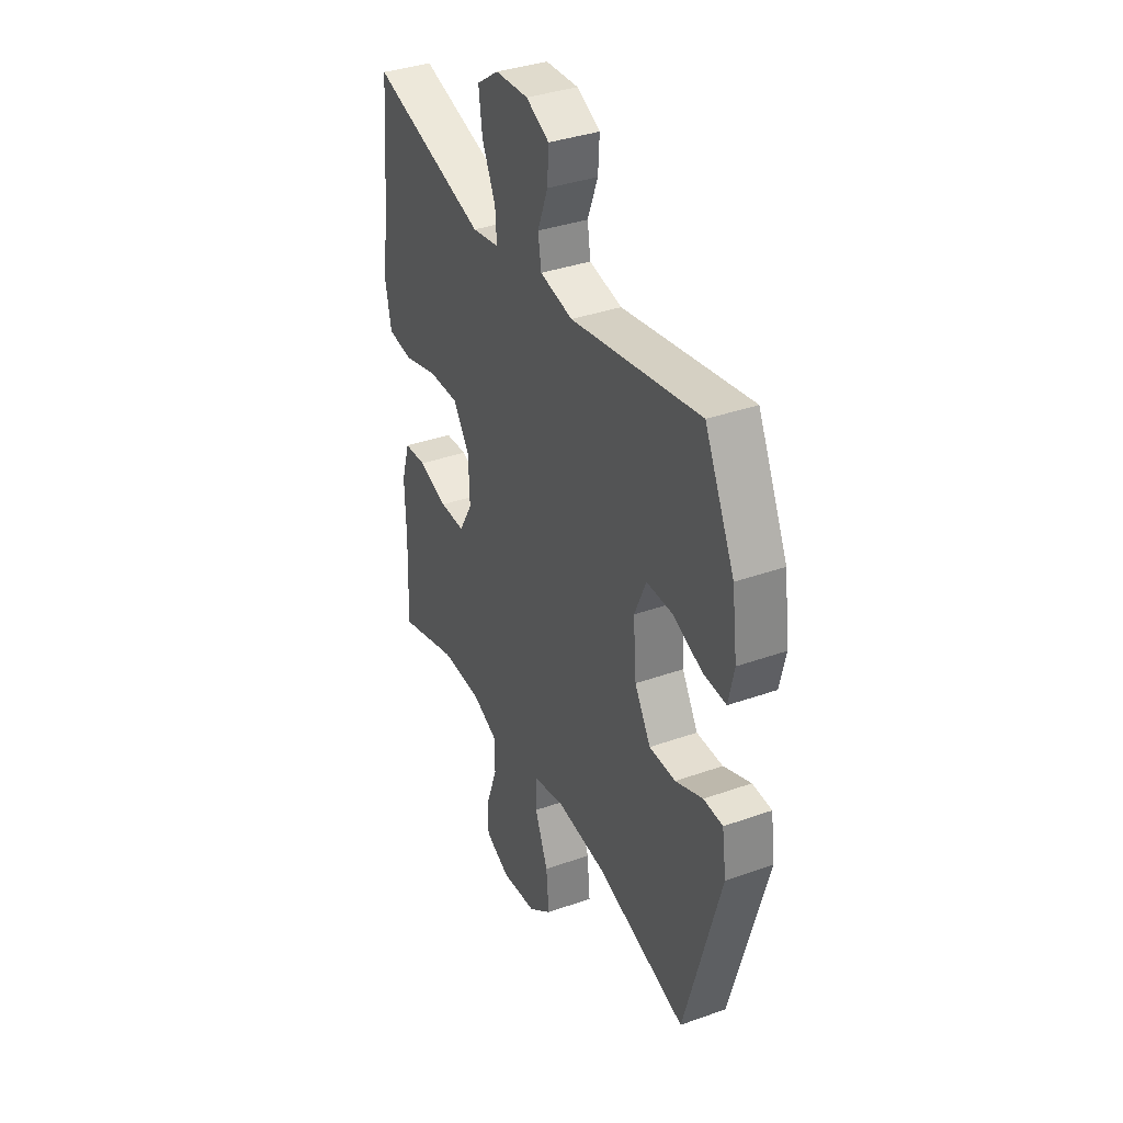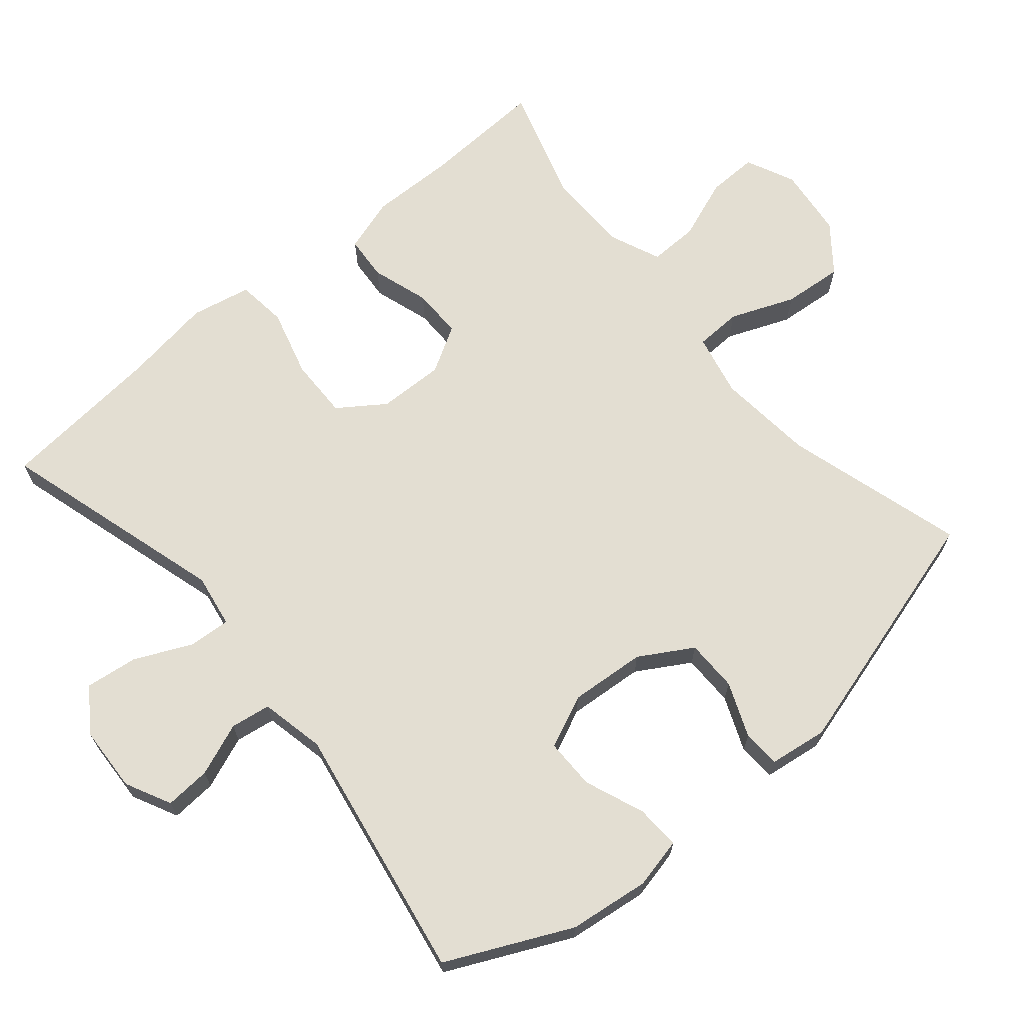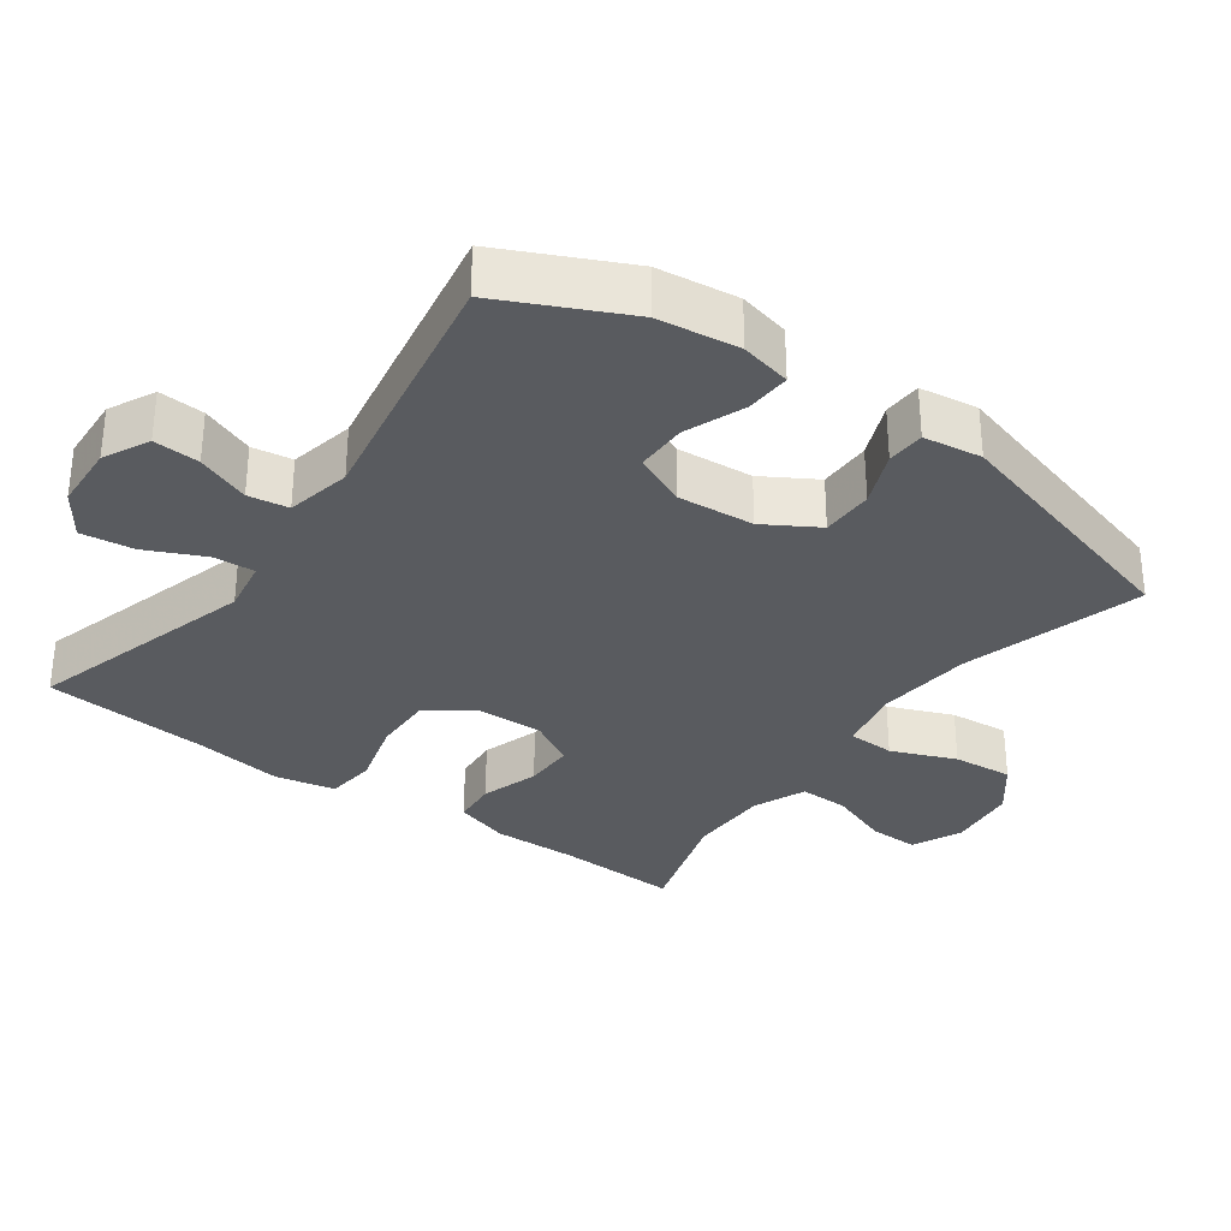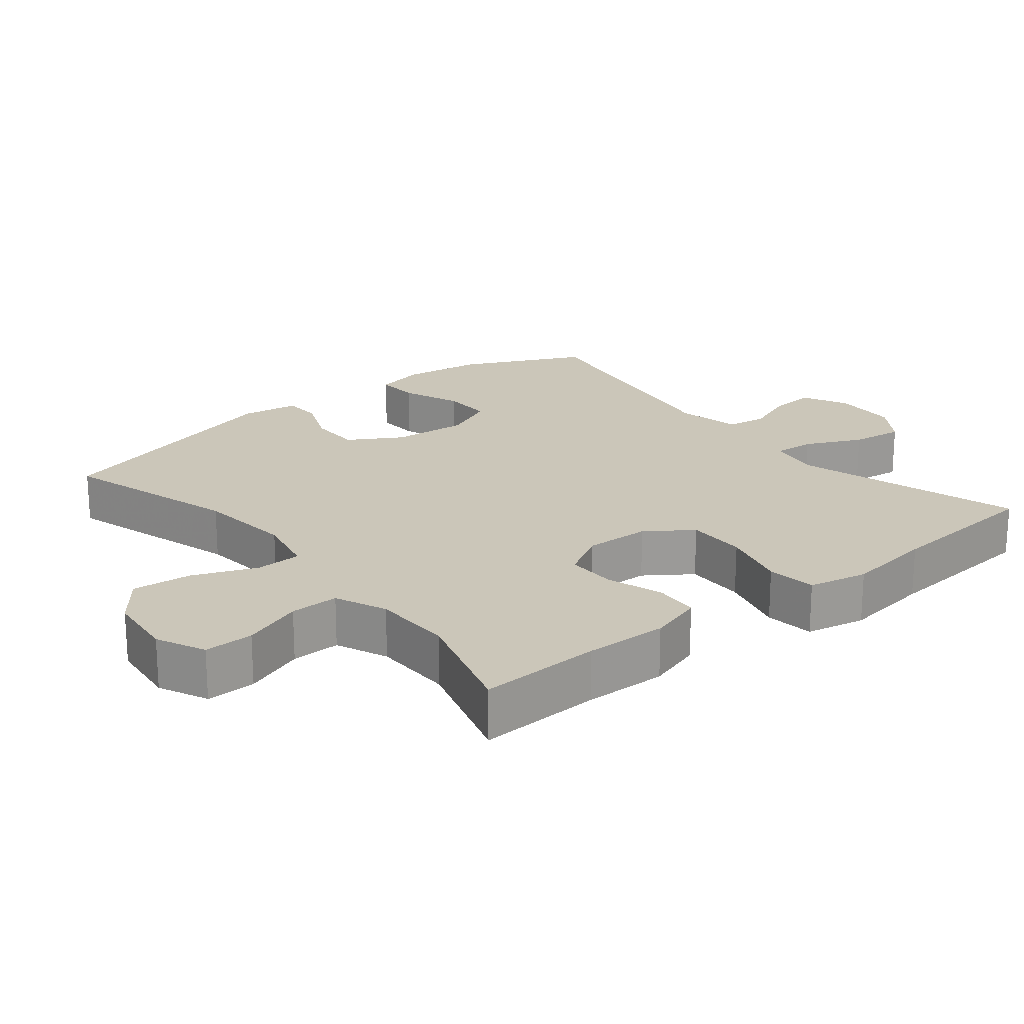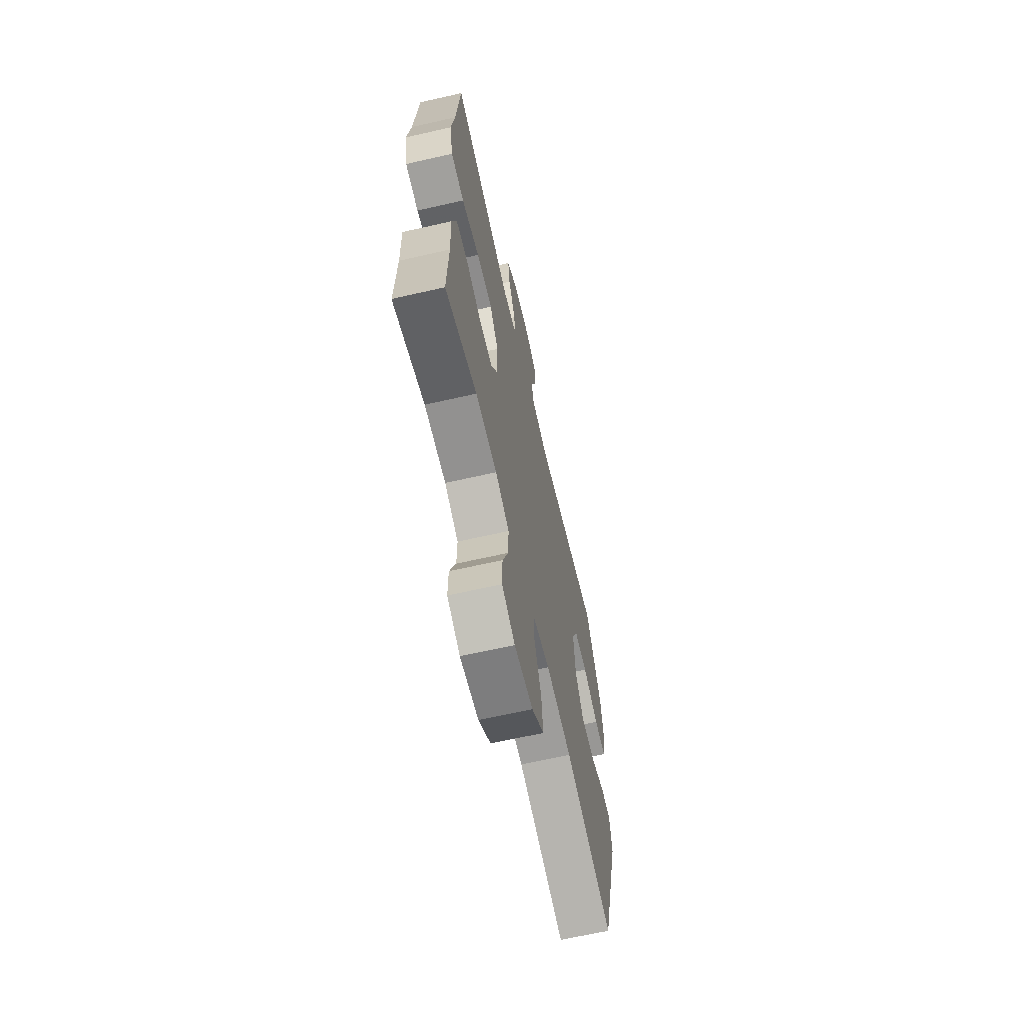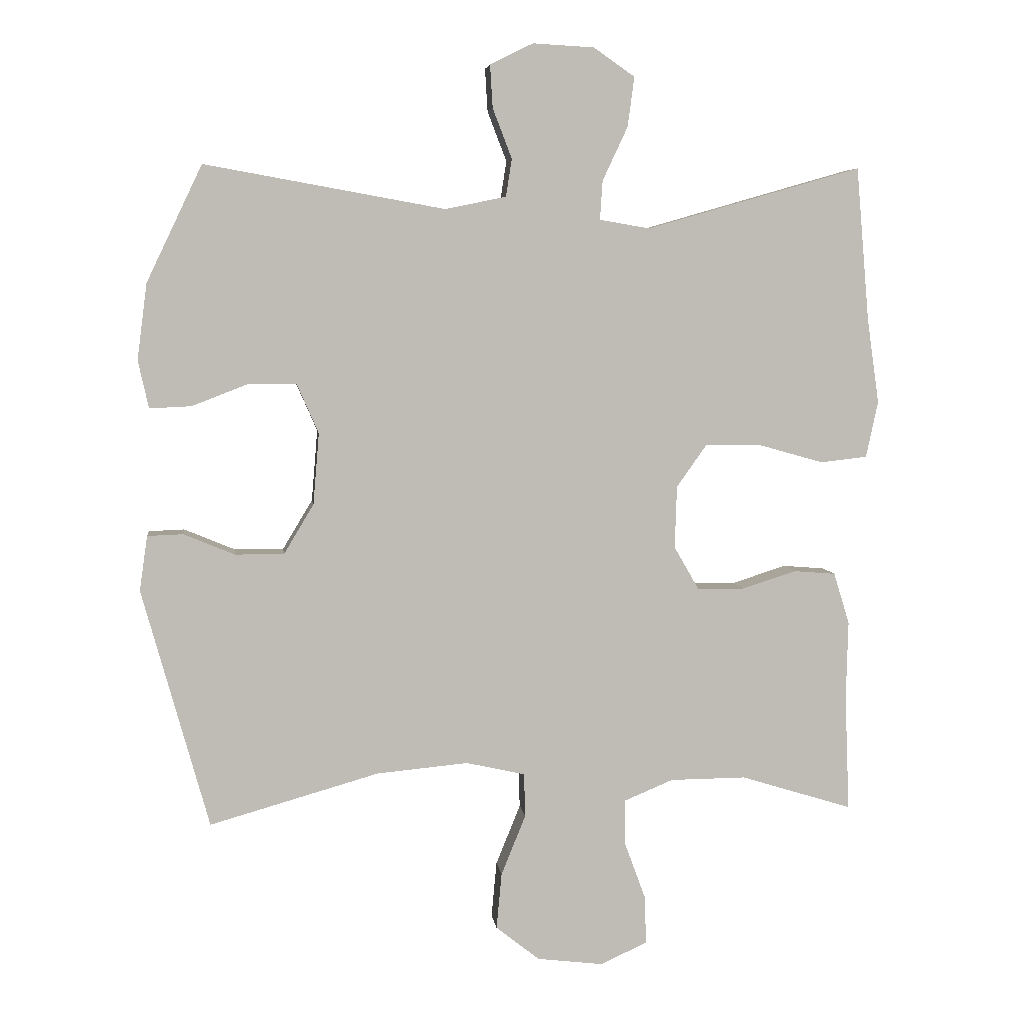
<metadata>
{"format":"obj","ext":"obj","renderer":"f3d","projection":"perspective","resolution":1024,"background":"white","views":[{"elev":36.5,"azim":65.2,"up":"+Z"},{"elev":67.7,"azim":49.6,"up":"+Y"},{"elev":-32.2,"azim":54.1,"up":"+Y"},{"elev":20.9,"azim":-129.2,"up":"+Y"},{"elev":-65.6,"azim":-77.1,"up":"+Z"},{"elev":5.5,"azim":173.1,"up":"+Z"}]}
</metadata>
<code>
v 0.5 0.07 0.5
v 0.584 0.07 0.324
v 0.599 0.07 0.209
v 0.583 0.07 0.137
v 0.52 0.07 0.14
v 0.435 0.07 0.173
v 0.363 0.07 0.173
v 0.33 0.07 0.098
v 0.339 0.07 -0.01
v 0.384 0.07 -0.085
v 0.458 0.07 -0.085
v 0.535 0.07 -0.053
v 0.589 0.07 -0.055
v 0.601 0.07 -0.138
v 0.5 0.07 -0.5
v 0.244 0.07 -0.427
v 0.106 0.07 -0.414
v 0.017 0.07 -0.434
v 0.015 0.07 -0.5
v 0.052 0.07 -0.591
v 0.06 0.07 -0.676
v -0.006 0.07 -0.728
v -0.106 0.07 -0.74
v -0.176 0.07 -0.708
v -0.175 0.07 -0.637
v -0.143 0.07 -0.55
v -0.142 0.07 -0.48
v -0.216 0.07 -0.449
v -0.331 0.07 -0.448
v -0.5 0.07 -0.5
v -0.493 0.07 -0.324
v -0.496 0.07 -0.206
v -0.472 0.07 -0.128
v -0.409 0.07 -0.123
v -0.327 0.07 -0.149
v -0.256 0.07 -0.149
v -0.218 0.07 -0.083
v -0.221 0.07 0.011
v -0.267 0.07 0.076
v -0.353 0.07 0.074
v -0.449 0.07 0.047
v -0.52 0.07 0.055
v -0.538 0.07 0.14
v -0.52 0.07 0.267
v -0.5 0.07 0.5
v -0.175 0.07 0.407
v -0.099 0.07 0.42
v -0.103 0.07 0.479
v -0.141 0.07 0.56
v -0.151 0.07 0.635
v -0.089 0.07 0.678
v 0.004 0.07 0.683
v 0.069 0.07 0.651
v 0.065 0.07 0.586
v 0.036 0.07 0.511
v 0.045 0.07 0.454
v 0.137 0.07 0.435
v 0.5 0 0.5
v 0.584 0 0.324
v 0.599 0 0.209
v 0.583 0 0.137
v 0.52 0 0.14
v 0.435 0 0.173
v 0.363 0 0.173
v 0.33 0 0.098
v 0.339 0 -0.01
v 0.384 0 -0.085
v 0.458 0 -0.085
v 0.535 0 -0.053
v 0.589 0 -0.055
v 0.601 0 -0.138
v 0.5 0 -0.5
v 0.244 0 -0.427
v 0.106 0 -0.414
v 0.017 0 -0.434
v 0.015 0 -0.5
v 0.052 0 -0.591
v 0.06 0 -0.676
v -0.006 0 -0.728
v -0.106 0 -0.74
v -0.176 0 -0.708
v -0.175 0 -0.637
v -0.143 0 -0.55
v -0.142 0 -0.48
v -0.216 0 -0.449
v -0.331 0 -0.448
v -0.5 0 -0.5
v -0.493 0 -0.324
v -0.496 0 -0.206
v -0.472 0 -0.128
v -0.409 0 -0.123
v -0.327 0 -0.149
v -0.256 0 -0.149
v -0.218 0 -0.083
v -0.221 0 0.011
v -0.267 0 0.076
v -0.353 0 0.074
v -0.449 0 0.047
v -0.52 0 0.055
v -0.538 0 0.14
v -0.52 0 0.267
v -0.5 0 0.5
v -0.175 0 0.407
v -0.099 0 0.42
v -0.103 0 0.479
v -0.141 0 0.56
v -0.151 0 0.635
v -0.089 0 0.678
v 0.004 0 0.683
v 0.069 0 0.651
v 0.065 0 0.586
v 0.036 0 0.511
v 0.045 0 0.454
v 0.137 0 0.435
f 53 54 55
f 52 53 55
f 51 52 55
f 50 51 55
f 49 50 55
f 48 49 55
f 47 48 55 56
f 44 45 46
f 44 46 47
f 43 44 47
f 42 43 47
f 41 42 47
f 40 41 47
f 47 56 57
f 40 47 57
f 39 40 57
f 33 34 35
f 32 33 35
f 31 32 35
f 31 35 36
f 30 31 36
f 29 30 36
f 28 29 36 37
f 24 25 26
f 23 24 26
f 22 23 26
f 21 22 26
f 20 21 26
f 19 20 26
f 18 19 26 27
f 14 15 16
f 13 14 16
f 12 13 16
f 11 12 16
f 10 11 16 17
f 9 10 17 18
f 4 5 6
f 3 4 6
f 2 3 6
f 1 2 6
f 57 1 6
f 57 6 7
f 57 7 8
f 39 57 8
f 38 39 8
f 9 18 27
f 8 9 27
f 38 8 27
f 37 38 27
f 27 28 37
f 112 111 110
f 112 110 109
f 112 109 108
f 112 108 107
f 112 107 106
f 112 106 105
f 113 112 105 104
f 103 102 101
f 104 103 101
f 104 101 100
f 104 100 99
f 104 99 98
f 104 98 97
f 114 113 104
f 114 104 97
f 114 97 96
f 92 91 90
f 92 90 89
f 92 89 88
f 93 92 88
f 93 88 87
f 93 87 86
f 94 93 86 85
f 83 82 81
f 83 81 80
f 83 80 79
f 83 79 78
f 83 78 77
f 83 77 76
f 84 83 76 75
f 73 72 71
f 73 71 70
f 73 70 69
f 73 69 68
f 74 73 68 67
f 75 74 67 66
f 63 62 61
f 63 61 60
f 63 60 59
f 63 59 58
f 63 58 114
f 64 63 114
f 65 64 114
f 65 114 96
f 65 96 95
f 84 75 66
f 84 66 65
f 84 65 95
f 84 95 94
f 94 85 84
f 1 58 59 2
f 2 59 60 3
f 3 60 61 4
f 4 61 62 5
f 5 62 63 6
f 6 63 64 7
f 7 64 65 8
f 8 65 66 9
f 9 66 67 10
f 10 67 68 11
f 11 68 69 12
f 12 69 70 13
f 13 70 71 14
f 14 71 72 15
f 15 72 73 16
f 16 73 74 17
f 17 74 75 18
f 18 75 76 19
f 19 76 77 20
f 20 77 78 21
f 21 78 79 22
f 22 79 80 23
f 23 80 81 24
f 24 81 82 25
f 25 82 83 26
f 26 83 84 27
f 27 84 85 28
f 28 85 86 29
f 29 86 87 30
f 30 87 88 31
f 31 88 89 32
f 32 89 90 33
f 33 90 91 34
f 34 91 92 35
f 35 92 93 36
f 36 93 94 37
f 37 94 95 38
f 38 95 96 39
f 39 96 97 40
f 40 97 98 41
f 41 98 99 42
f 42 99 100 43
f 43 100 101 44
f 44 101 102 45
f 45 102 103 46
f 46 103 104 47
f 47 104 105 48
f 48 105 106 49
f 49 106 107 50
f 50 107 108 51
f 51 108 109 52
f 52 109 110 53
f 53 110 111 54
f 54 111 112 55
f 55 112 113 56
f 56 113 114 57
f 57 114 58 1

</code>
